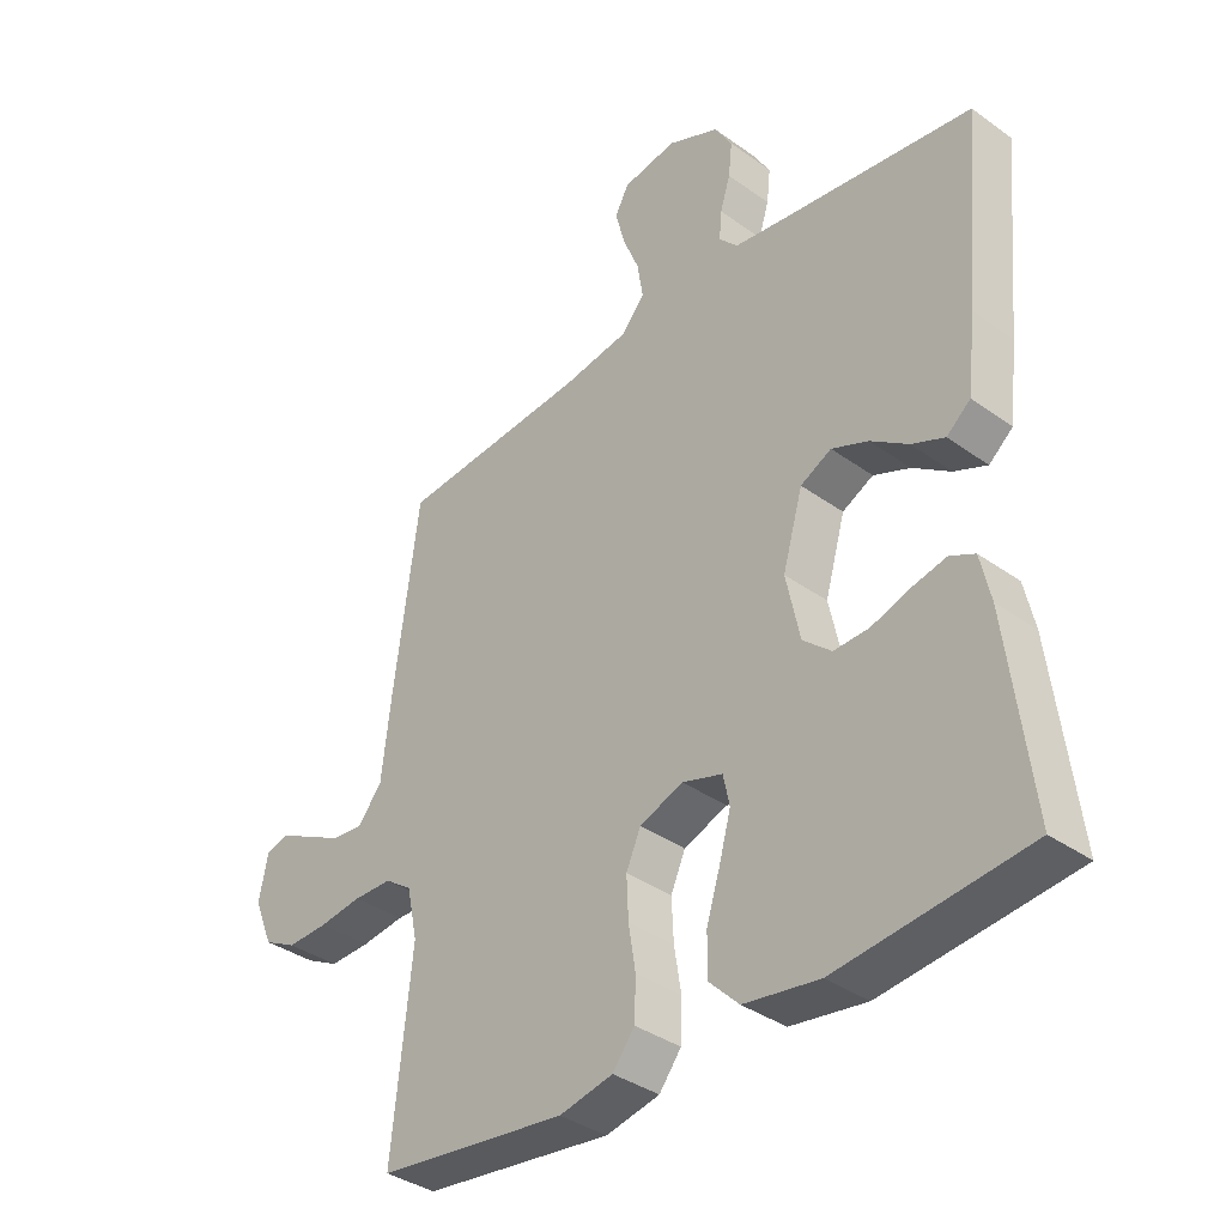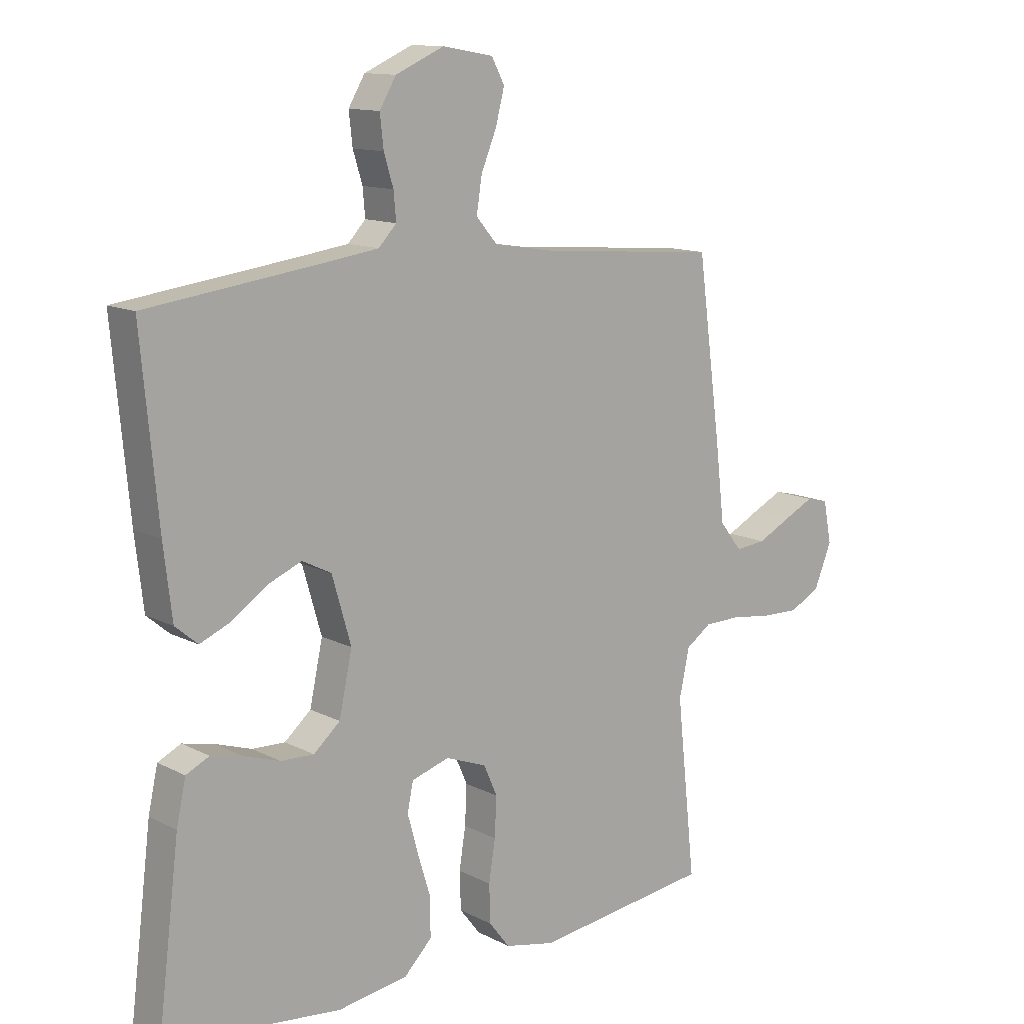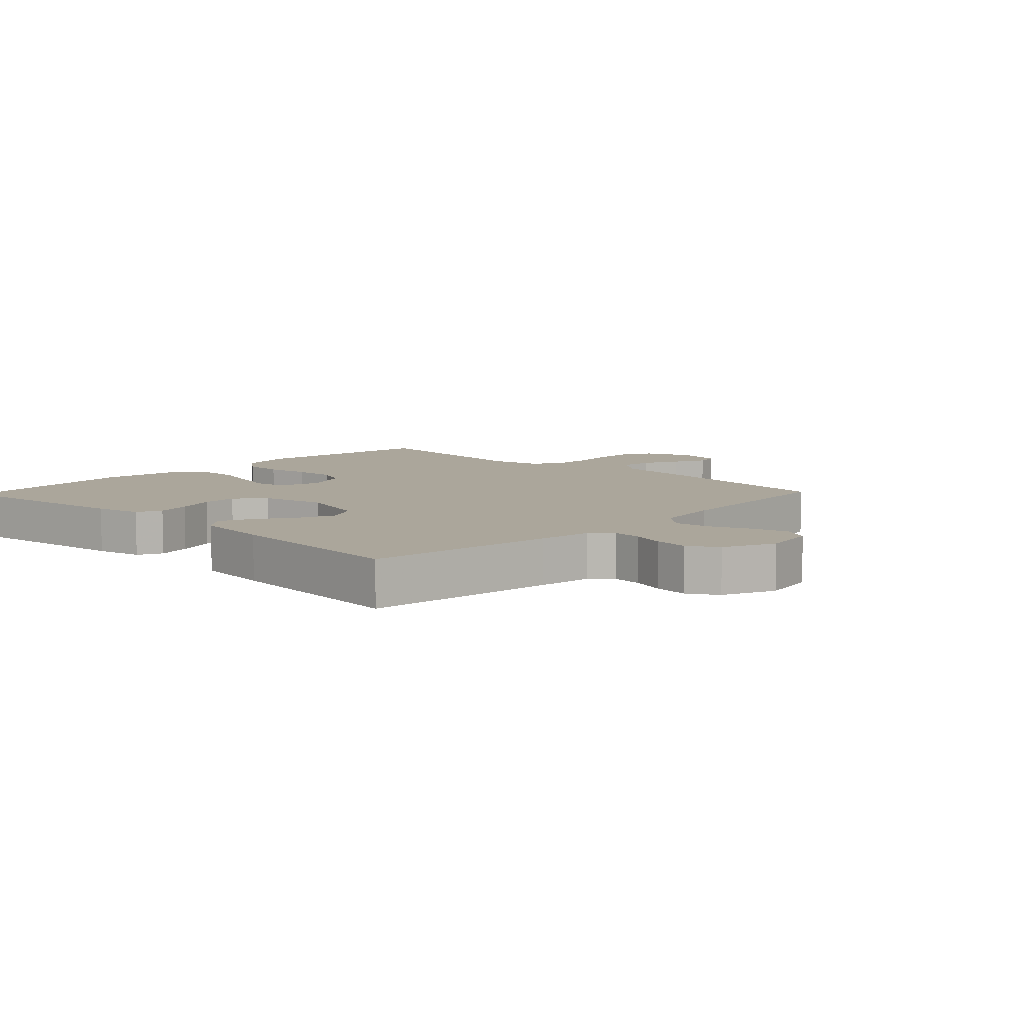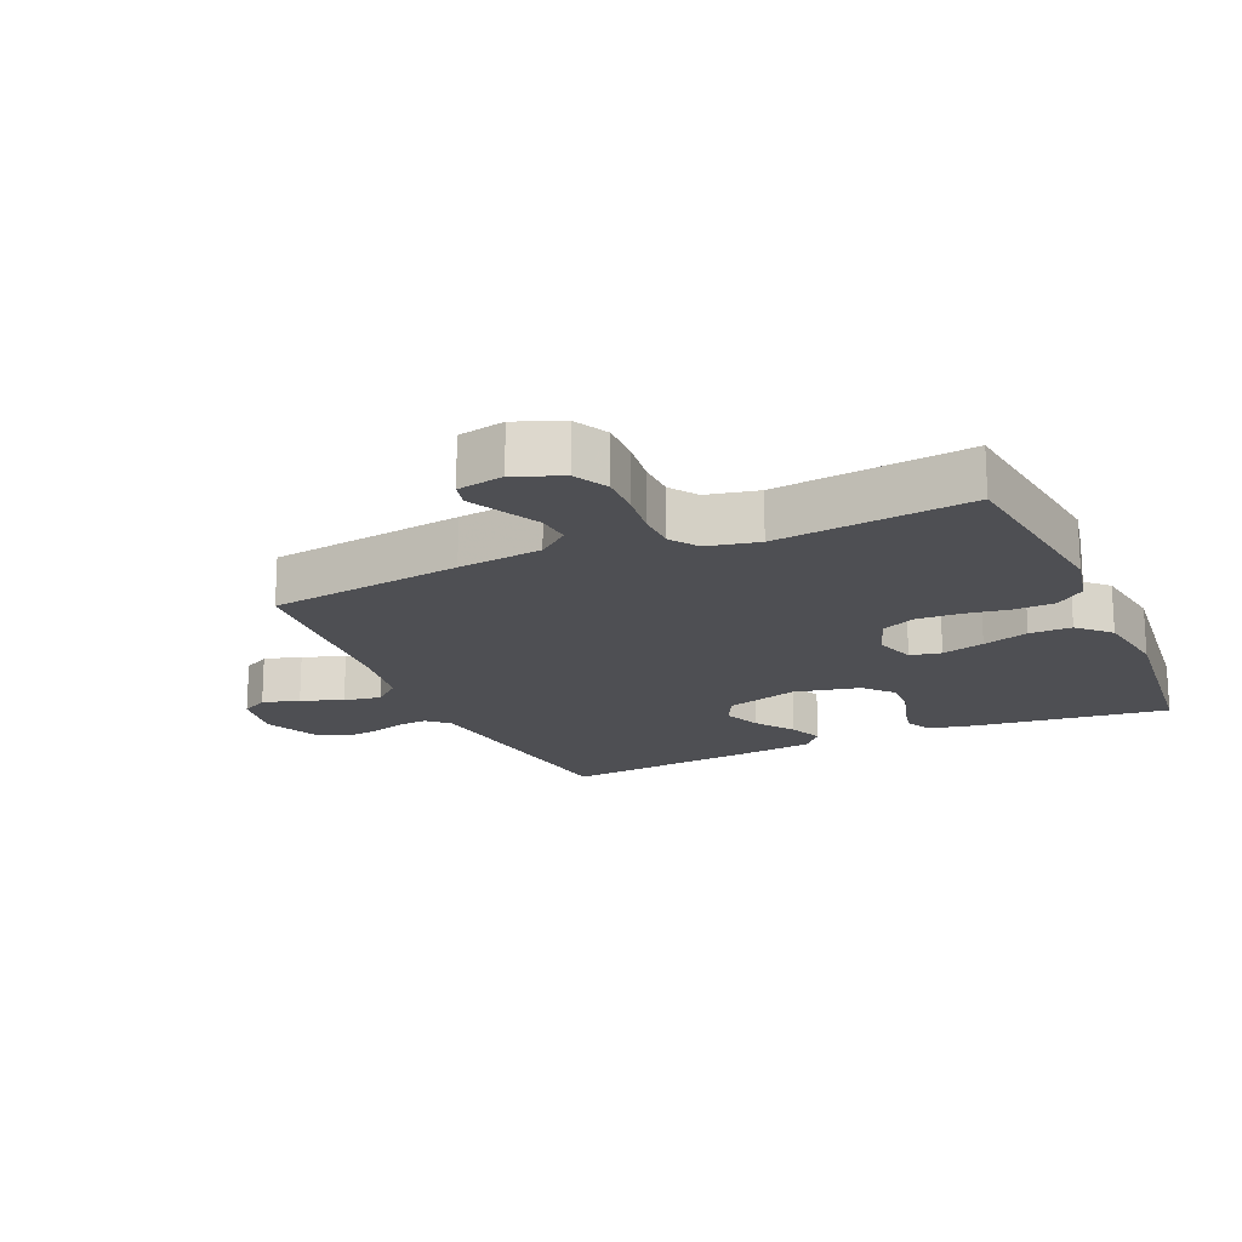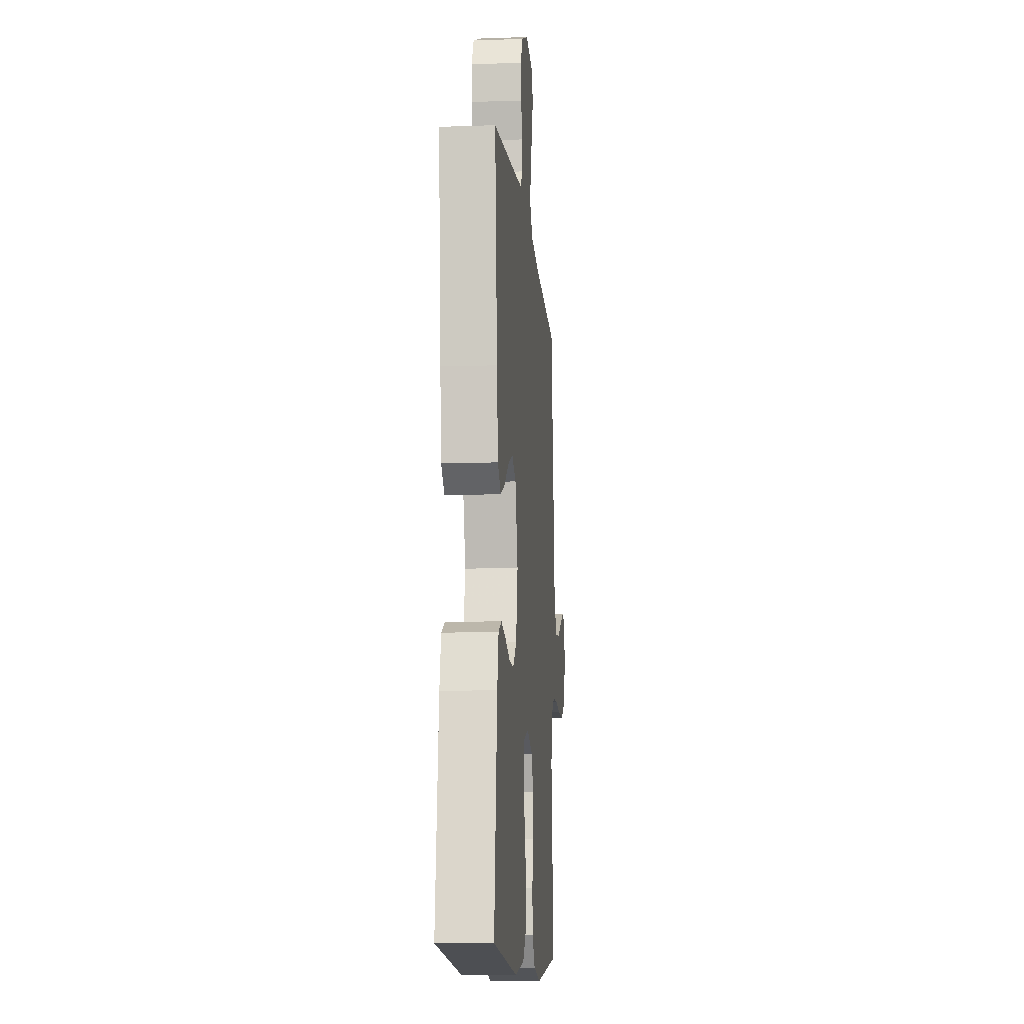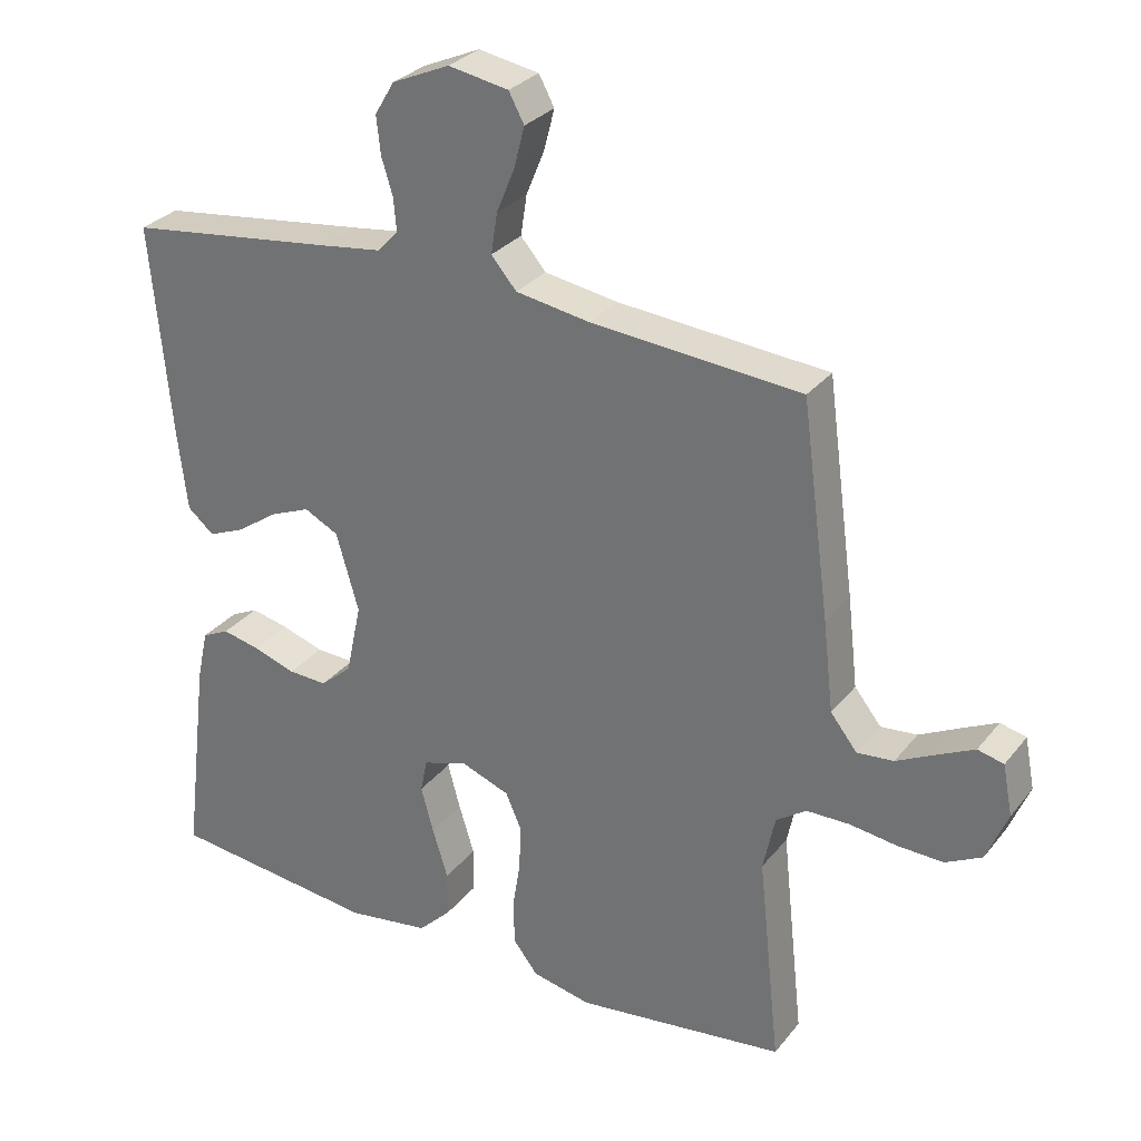
<metadata>
{"format":"obj","ext":"obj","renderer":"f3d","projection":"perspective","resolution":1024,"background":"white","views":[{"elev":-36.7,"azim":-132.9,"up":"+Z"},{"elev":12.6,"azim":-40.2,"up":"+Z"},{"elev":8.0,"azim":-46.3,"up":"+Y"},{"elev":-18.2,"azim":114.0,"up":"+Y"},{"elev":-11.2,"azim":-85.1,"up":"+Z"},{"elev":29.7,"azim":30.9,"up":"+Z"}]}
</metadata>
<code>
v -0.5 0.07 0.5
v -0.2 0.07 0.539
v -0.114 0.07 0.551
v -0.084 0.07 0.583
v -0.088 0.07 0.629
v -0.104 0.07 0.681
v -0.11 0.07 0.735
v -0.082 0.07 0.782
v 0 0.07 0.818
v 0.086 0.07 0.803
v 0.108 0.07 0.762
v 0.093 0.07 0.704
v 0.067 0.07 0.641
v 0.058 0.07 0.583
v 0.094 0.07 0.541
v 0.2 0.07 0.524
v 0.5 0.07 0.5
v 0.54 0.07 0.2
v 0.555 0.07 0.07
v 0.593 0.07 0.022
v 0.645 0.07 0.027
v 0.702 0.07 0.056
v 0.753 0.07 0.081
v 0.79 0.07 0.072
v 0.804 0.07 0
v 0.774 0.07 -0.073
v 0.722 0.07 -0.1
v 0.657 0.07 -0.098
v 0.589 0.07 -0.089
v 0.528 0.07 -0.09
v 0.485 0.07 -0.12
v 0.468 0.07 -0.2
v 0.5 0.07 -0.5
v 0.2 0.07 -0.538
v 0.115 0.07 -0.52
v 0.08 0.07 -0.475
v 0.078 0.07 -0.411
v 0.089 0.07 -0.342
v 0.092 0.07 -0.276
v 0.069 0.07 -0.224
v 0 0.07 -0.198
v -0.064 0.07 -0.218
v -0.074 0.07 -0.266
v -0.056 0.07 -0.332
v -0.034 0.07 -0.403
v -0.034 0.07 -0.468
v -0.081 0.07 -0.515
v -0.2 0.07 -0.533
v -0.5 0.07 -0.5
v -0.463 0.07 -0.2
v -0.447 0.07 -0.127
v -0.408 0.07 -0.108
v -0.354 0.07 -0.12
v -0.293 0.07 -0.14
v -0.237 0.07 -0.142
v -0.192 0.07 -0.103
v -0.17 0.07 0
v -0.202 0.07 0.111
v -0.251 0.07 0.136
v -0.309 0.07 0.112
v -0.368 0.07 0.071
v -0.42 0.07 0.049
v -0.458 0.07 0.081
v -0.472 0.07 0.2
v -0.5 0 0.5
v -0.2 0 0.539
v -0.114 0 0.551
v -0.084 0 0.583
v -0.088 0 0.629
v -0.104 0 0.681
v -0.11 0 0.735
v -0.082 0 0.782
v 0 0 0.818
v 0.086 0 0.803
v 0.108 0 0.762
v 0.093 0 0.704
v 0.067 0 0.641
v 0.058 0 0.583
v 0.094 0 0.541
v 0.2 0 0.524
v 0.5 0 0.5
v 0.54 0 0.2
v 0.555 0 0.07
v 0.593 0 0.022
v 0.645 0 0.027
v 0.702 0 0.056
v 0.753 0 0.081
v 0.79 0 0.072
v 0.804 0 0
v 0.774 0 -0.073
v 0.722 0 -0.1
v 0.657 0 -0.098
v 0.589 0 -0.089
v 0.528 0 -0.09
v 0.485 0 -0.12
v 0.468 0 -0.2
v 0.5 0 -0.5
v 0.2 0 -0.538
v 0.115 0 -0.52
v 0.08 0 -0.475
v 0.078 0 -0.411
v 0.089 0 -0.342
v 0.092 0 -0.276
v 0.069 0 -0.224
v 0 0 -0.198
v -0.064 0 -0.218
v -0.074 0 -0.266
v -0.056 0 -0.332
v -0.034 0 -0.403
v -0.034 0 -0.468
v -0.081 0 -0.515
v -0.2 0 -0.533
v -0.5 0 -0.5
v -0.463 0 -0.2
v -0.447 0 -0.127
v -0.408 0 -0.108
v -0.354 0 -0.12
v -0.293 0 -0.14
v -0.237 0 -0.142
v -0.192 0 -0.103
v -0.17 0 0
v -0.202 0 0.111
v -0.251 0 0.136
v -0.309 0 0.112
v -0.368 0 0.071
v -0.42 0 0.049
v -0.458 0 0.081
v -0.472 0 0.2
f 64 1 2
f 63 64 2
f 62 63 2
f 61 62 2
f 60 61 2
f 59 60 2 3
f 58 59 3 4
f 57 58 4
f 52 53 54
f 51 52 54
f 50 51 54
f 49 50 54
f 48 49 54
f 47 48 54
f 46 47 54
f 45 46 54
f 44 45 54
f 43 44 54 55
f 42 43 55 56
f 36 37 38
f 35 36 38
f 34 35 38
f 33 34 38
f 32 33 38
f 31 32 38 39
f 30 31 39 40
f 27 28 29
f 26 27 29
f 25 26 29
f 24 25 29
f 23 24 29
f 22 23 29
f 21 22 29
f 20 21 29 30
f 30 40 41
f 20 30 41
f 19 20 41
f 42 56 57
f 41 42 57
f 19 41 57
f 18 19 57
f 17 18 57
f 16 17 57
f 11 12 13
f 10 11 13
f 9 10 13
f 8 9 13
f 7 8 13
f 6 7 13
f 5 6 13
f 15 16 57
f 14 15 57 4
f 4 5 13 14
f 66 65 128
f 66 128 127
f 66 127 126
f 66 126 125
f 66 125 124
f 67 66 124 123
f 68 67 123 122
f 68 122 121
f 118 117 116
f 118 116 115
f 118 115 114
f 118 114 113
f 118 113 112
f 118 112 111
f 118 111 110
f 118 110 109
f 118 109 108
f 119 118 108 107
f 120 119 107 106
f 102 101 100
f 102 100 99
f 102 99 98
f 102 98 97
f 102 97 96
f 103 102 96 95
f 104 103 95 94
f 93 92 91
f 93 91 90
f 93 90 89
f 93 89 88
f 93 88 87
f 93 87 86
f 93 86 85
f 94 93 85 84
f 105 104 94
f 105 94 84
f 105 84 83
f 121 120 106
f 121 106 105
f 121 105 83
f 121 83 82
f 121 82 81
f 121 81 80
f 77 76 75
f 77 75 74
f 77 74 73
f 77 73 72
f 77 72 71
f 77 71 70
f 77 70 69
f 121 80 79
f 68 121 79 78
f 78 77 69 68
f 1 65 66 2
f 2 66 67 3
f 3 67 68 4
f 4 68 69 5
f 5 69 70 6
f 6 70 71 7
f 7 71 72 8
f 8 72 73 9
f 9 73 74 10
f 10 74 75 11
f 11 75 76 12
f 12 76 77 13
f 13 77 78 14
f 14 78 79 15
f 15 79 80 16
f 16 80 81 17
f 17 81 82 18
f 18 82 83 19
f 19 83 84 20
f 20 84 85 21
f 21 85 86 22
f 22 86 87 23
f 23 87 88 24
f 24 88 89 25
f 25 89 90 26
f 26 90 91 27
f 27 91 92 28
f 28 92 93 29
f 29 93 94 30
f 30 94 95 31
f 31 95 96 32
f 32 96 97 33
f 33 97 98 34
f 34 98 99 35
f 35 99 100 36
f 36 100 101 37
f 37 101 102 38
f 38 102 103 39
f 39 103 104 40
f 40 104 105 41
f 41 105 106 42
f 42 106 107 43
f 43 107 108 44
f 44 108 109 45
f 45 109 110 46
f 46 110 111 47
f 47 111 112 48
f 48 112 113 49
f 49 113 114 50
f 50 114 115 51
f 51 115 116 52
f 52 116 117 53
f 53 117 118 54
f 54 118 119 55
f 55 119 120 56
f 56 120 121 57
f 57 121 122 58
f 58 122 123 59
f 59 123 124 60
f 60 124 125 61
f 61 125 126 62
f 62 126 127 63
f 63 127 128 64
f 64 128 65 1

</code>
